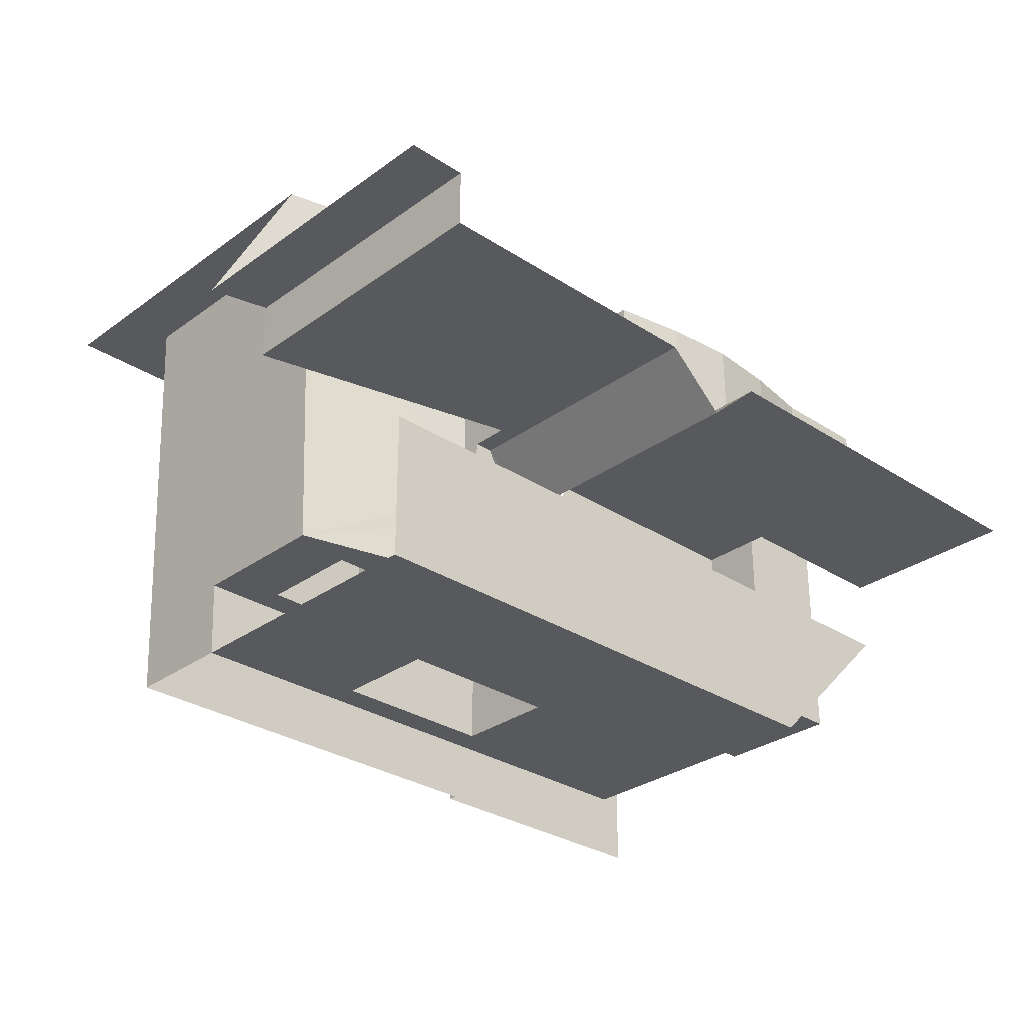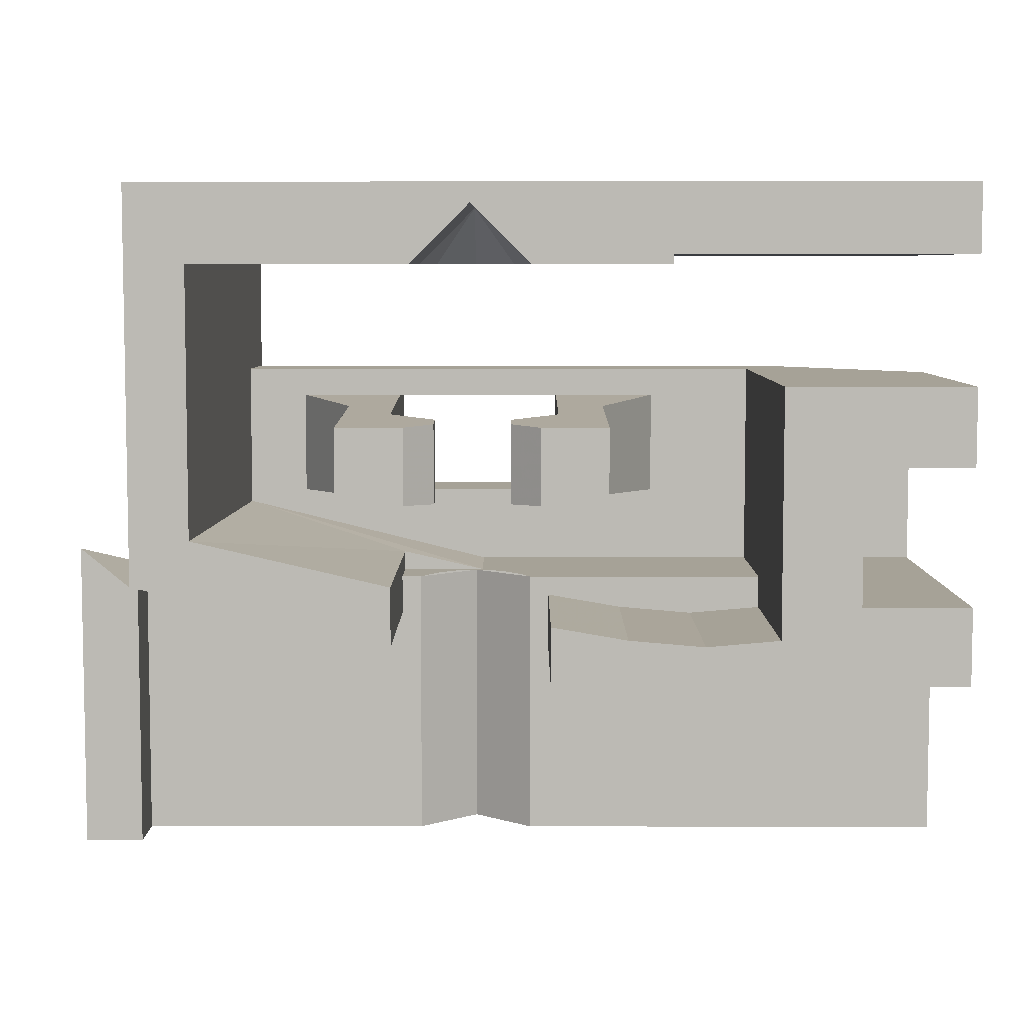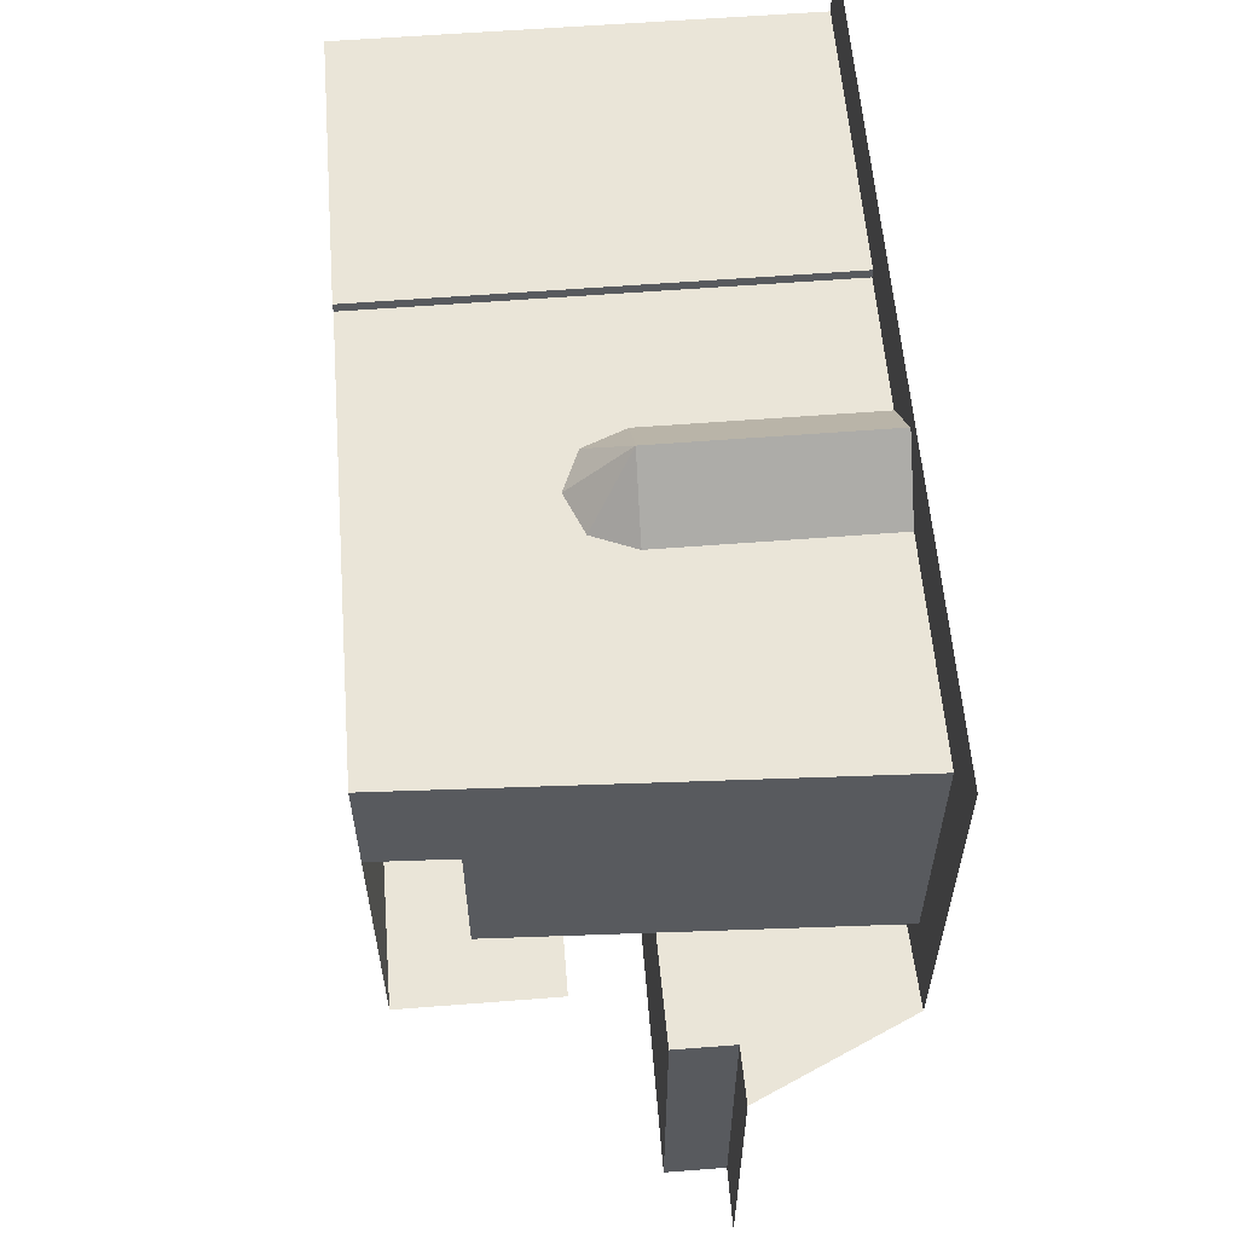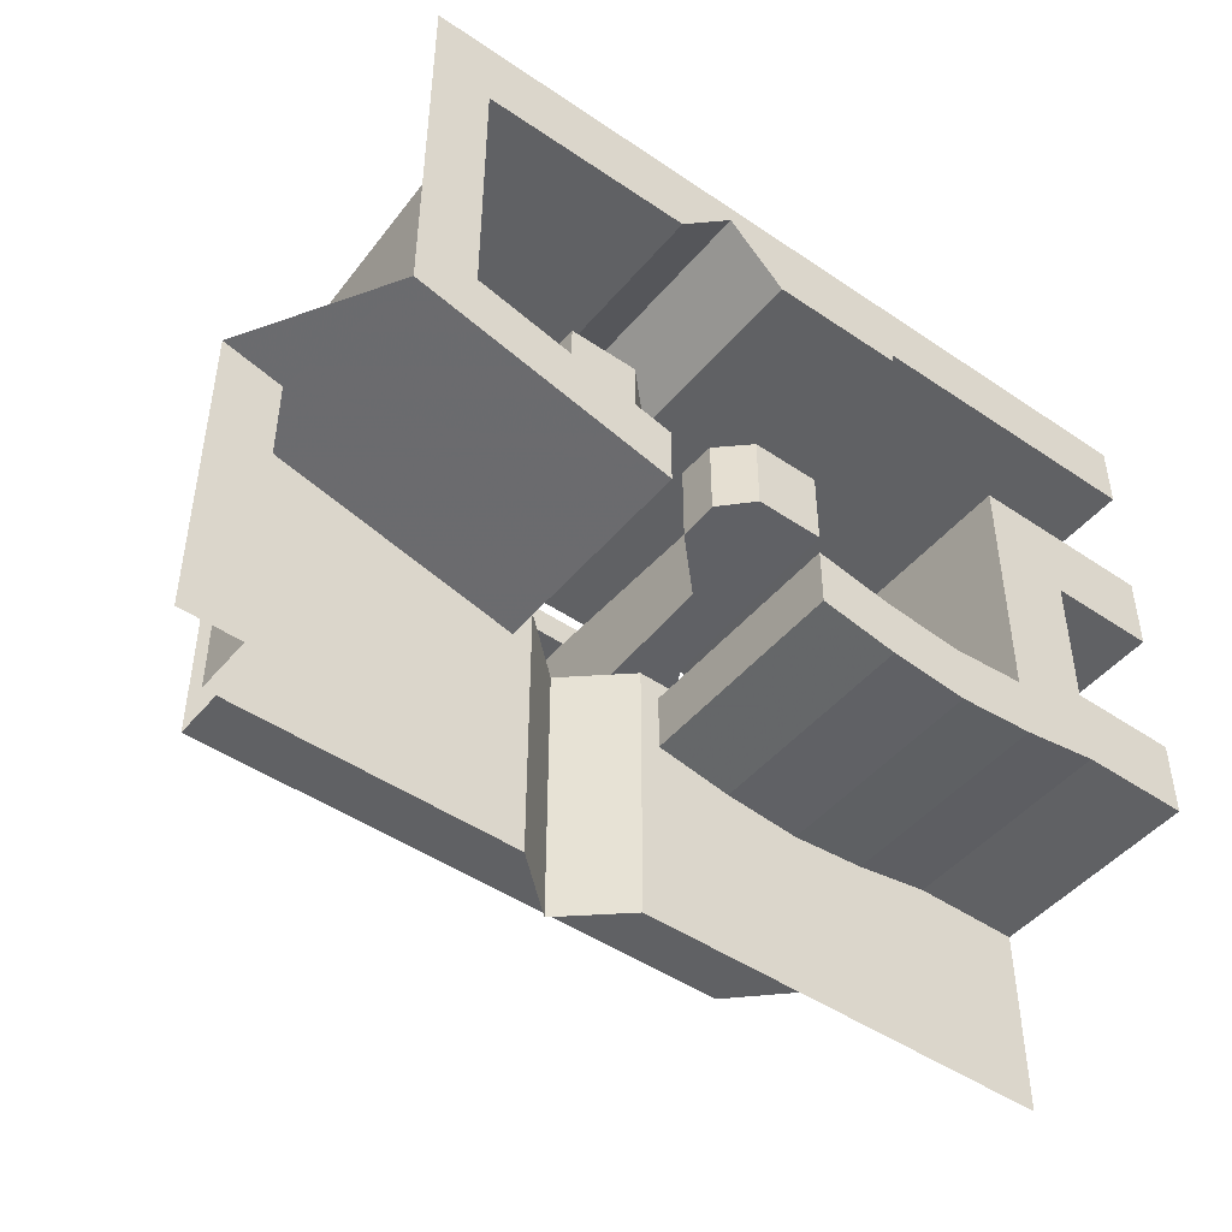
<metadata>
{"format":"obj","ext":"obj","renderer":"f3d","projection":"perspective","resolution":1024,"background":"white","views":[{"elev":-30.0,"azim":136.5,"up":"+Y"},{"elev":6.4,"azim":-179.7,"up":"+Z"},{"elev":58.8,"azim":85.4,"up":"+Z"},{"elev":-47.0,"azim":142.3,"up":"+Z"}]}
</metadata>
<code>
v 1.25 0.6 1.7
v 1.144 0.4939 1.55
v 1.1 0.6 1.55
v 1.25 0.6 1.7
v 1.25 0.45 1.55
v 1.144 0.4939 1.55
v 1.25 0.6 1.7
v 1.356 0.4939 1.55
v 1.25 0.45 1.55
v 1.25 0.6 1.7
v 1.4 0.6 1.55
v 1.356 0.4939 1.55
v 1.1 0.45 1.55
v 1.144 0.4939 1.55
v 1.1 0.6 1.55
v 1.1 0.45 1.55
v 1.25 0.45 1.55
v 1.144 0.4939 1.55
v 1.4 0.45 1.55
v 1.356 0.4939 1.55
v 1.25 0.45 1.55
v 1.4 0.45 1.55
v 1.4 0.6 1.55
v 1.356 0.4939 1.55
v 1.25 0.4654 0.7
v 1.1 0.6 0.7
v 1.1 0.6 0
v 1.25 0.4654 0
v 1.4 0.6 0.7
v 1.25 0.4654 0.7
v 1.25 0.4654 0
v 1.4 0.6 0
v 1.278 0.4695 0.7
v 1.25 0.4655 0.7
v 1.462 0.4655 0.7
v 1.305 0.4812 0.7
v 1.278 0.4695 0.7
v 1.462 0.4655 0.7
v 1.331 0.5005 0.7
v 1.305 0.4812 0.7
v 1.462 0.4655 0.7
v 1.356 0.5271 0.7
v 1.331 0.5005 0.7
v 1.462 0.4655 0.7
v 1.379 0.5604 0.7
v 1.356 0.5271 0.7
v 1.462 0.4655 0.7
v 1.4 0.6001 0.7
v 1.379 0.5604 0.7
v 1.462 0.4655 0.7
v 1.222 0.4695 0.7
v 1.25 0.4655 0.7
v 1.038 0.4655 0.7
v 1.195 0.4812 0.7
v 1.222 0.4695 0.7
v 1.038 0.4655 0.7
v 1.169 0.5005 0.7
v 1.195 0.4812 0.7
v 1.038 0.4655 0.7
v 1.144 0.5271 0.7
v 1.169 0.5005 0.7
v 1.038 0.4655 0.7
v 1.121 0.5604 0.7
v 1.144 0.5271 0.7
v 1.038 0.4655 0.7
v 1.1 0.6001 0.7
v 1.121 0.5604 0.7
v 1.038 0.4655 0.7
v 0 1.15 1.25
v 0 0.4 1.25
v 0.4 0 1.25
v 1.233 0.45 0.7
v 1.45 0.45 0.75
v 1.45 0.45 0.7
v 1.25 1.15 1.7
v 0 1.15 1.75
v 2.1 1.15 1.75
v 1.45 0.6 0.7
v 1.4 0.6 0.7
v 1.462 0.4655 0.7
v 1.909 0.2 0.8654
v 1.233 0.2 0.7
v 1.75 0.2 0.9
v 0 1.15 0.7
v 0.275 1.15 0.7
v 0.475 1.15 0.5
v 0 1.15 0.5
v 0.75 0 1.575
v 0 0 1.575
v 0 1.15 1.575
v 0.75 1.15 1.575
v 0.6625 1.15 0.6
v 0.6625 1.15 0.45
v 0.475 1.15 0.5
v 0.475 1.15 0.6167
v 0.75 0 1.55
v 0.75 0 1.575
v 0.75 1.15 1.575
v 0.75 1.15 1.55
v 0.75 1.15 1.55
v 1.1 1.15 1.55
v 1.1 0.45 1.55
v 0.75 0 1.55
v 0.75 1.15 1.55
v 0.75 1.15 1.575
v 1.25 1.15 1.7
v 1.1 1.15 1.55
v 0.75 1.15 1.575
v 0 1.15 1.575
v 0 1.15 1.75
v 1.25 1.15 1.7
v 0.75 0.2 0.9
v 0.475 0.2 0.7
v 0.475 0.2 1.25
v 0.75 0.2 1.175
v 0.75 0.2 0.9
v 1.75 0.2 0.9
v 1.233 0.2 0.7
v 0.475 0.2 0.7
v 0.75 0.2 1.175
v 0.475 0.2 1.25
v 1.909 0.2 1.25
v 1.75 0.2 1.175
v 0.8562 0.6 0.6167
v 0.8562 1.15 0.6167
v 0.6625 1.15 0.6
v 0.6625 0.6 0.6
v 0.8562 0.6 0.4667
v 0.6625 0.6 0.45
v 0.6625 1.15 0.45
v 0.8562 1.15 0.4667
v 0.6625 1.15 0.6
v 0.8562 1.15 0.6167
v 0.8562 1.15 0.4667
v 0.6625 1.15 0.45
v 1.05 0.6 0.5
v 0.8562 0.6 0.4667
v 0.8562 1.15 0.4667
v 1.05 1.15 0.5
v 1.05 1.15 0.65
v 0.8562 1.15 0.6167
v 0.8562 0.6 0.6167
v 1.05 0.6 0.65
v 1.05 1.15 0.5
v 1.05 1.15 0.65
v 1.05 0.6 0.65
v 1.05 0.6 0.5
v 0.8562 1.15 0.6167
v 1.05 1.15 0.65
v 1.05 1.15 0.5
v 0.8562 1.15 0.4667
v 1.1 0.45 1.55
v 1.4 0.45 1.55
v 1.9 0 1.55
v 0.75 0 1.55
v 1.233 0.45 0.7
v 1.038 0.4655 0.7
v 0.475 0.2 0.7
v 1.233 0.2 0.7
v 1.233 0.45 0.7
v 1.233 0.2 0.7
v 1.909 0.2 0.8654
v 1.45 0.45 0.75
v 1.25 1.15 1.7
v 1.25 0.6 1.7
v 1.1 0.6 1.55
v 1.1 1.15 1.55
v 1.4 0.6 1.55
v 1.25 0.6 1.7
v 1.25 1.15 1.7
v 1.4 1.15 1.55
v 1.45 0.45 0.7
v 1.462 0.4655 0.7
v 1.038 0.4655 0.7
v 1.233 0.45 0.7
v 1.45 0.6 0.6
v 2.15 0.6 0.7615
v 2.15 0.6 0
v 1.4 0.6 0
v 1.4 0.6 0
v 1.4 0.6 0.7
v 1.45 0.6 0.7
v 1.45 0.6 0.6
v 1.45 0.6 0.6
v 1.45 0.6 0.75
v 1.45 1.15 0.75
v 1.45 1.15 0.6
v 1.45 0.45 0.75
v 1.45 0.6 0.75
v 1.45 0.6 0.7
v 1.45 0.45 0.7
v 1.75 0.2 0.9
v 1.75 0.2 1.175
v 1.909 0.2 1.25
v 1.909 0.2 0.8654
v 1.9 0 1.25
v 1.9 0 1.55
v 1.95 1.15 1.55
v 1.909 0.2 1.25
v 1.95 1.15 0.8654
v 1.45 1.15 0.75
v 1.45 0.45 0.75
v 1.909 0.2 0.8654
v 1.95 1.15 0.8654
v 2.1 1.15 0.75
v 1.45 1.15 0.6
v 1.45 1.15 0.75
v 1.95 1.15 0.8654
v 1.909 0.2 0.8654
v 1.909 0.2 1.25
v 1.95 1.15 1.55
v 1.95 1.15 0.8654
v 1.95 1.15 1.55
v 2.1 1.15 1.75
v 2.1 1.15 0.75
v 1.95 1.15 1.55
v 1.9 0 1.55
v 1.4 0.45 1.55
v 1.4 1.15 1.55
v 1.95 1.15 1.55
v 1.4 1.15 1.55
v 1.25 1.15 1.7
v 2.1 1.15 1.75
v 1.909 0.2 1.25
v 0.475 0.2 1.25
v 0.4 0 1.25
v 1.9 0 1.25
v 2.1 1.15 0.75
v 2.3 0.75 0.7962
v 2.15 0.75 0.7615
v 1.45 1.15 0.6
v 2.15 0.6 0.7615
v 1.45 0.6 0.6
v 1.45 1.15 0.6
v 2.15 0.75 0.7615
v 2.15 0.75 0.7615
v 2.15 0.75 0
v 2.15 0.6 0
v 2.15 0.6 0.7615
v 2.15 0.75 0.7615
v 2.3 0.75 0.7962
v 2.3 0.75 0
v 2.15 0.75 0
v 0.275 0.6 0.5
v 0 0.6 0.5
v 0 1.15 0.5
v 0.275 1.15 0.5
v 0.275 0.6 0.5
v 0.275 1.15 0.5
v 0.4688 1.15 0.4667
v 0.4688 0.6 0.4667
v 0.275 1.15 0.5
v 0.475 1.15 0.5
v 0.6625 1.15 0.45
v 0.4688 1.15 0.4667
v 0.275 1.15 1.05
v 0 1.15 1.05
v 0 1.15 1.25
v 0.475 1.15 1.25
v 0.275 1.15 1.05
v 0.475 1.15 1.25
v 0.475 1.15 0.5
v 0.275 1.15 0.7
v 0.275 1.15 0.7
v 0 1.15 0.7
v 0 0.2 0.7
v 0.275 0.2 0.7
v 0.275 1.15 1.05
v 0.275 1.15 0.7
v 0.275 0.2 0.7
v 0.275 0.2 1.05
v 0.275 1.15 1.05
v 0.275 0.2 1.05
v 0 0.2 1.05
v 0 1.15 1.05
v 0.275 0.2 1.05
v 0.275 0.2 0.7
v 0 0.2 0.7
v 0 0.2 1.05
v 0.4688 0.6 0.4667
v 0.4688 1.15 0.4667
v 0.6625 1.15 0.45
v 0.6625 0.6 0.45
v 0.475 0.6 0
v 0 0.6 0
v 0 0.6 0.5
v 0.475 0.6 0.5
v 1.1 0.6 0
v 0.475 0.6 0
v 0.475 0.6 0.7
v 1.1 0.6 0.7
v 0.475 0.6 0.6161
v 0.6625 0.6 0.6
v 0.6625 1.15 0.6
v 0.475 1.15 0.6161
v 0.475 1.15 0.6161
v 0.475 1.15 0.7
v 0.475 0.6 0.7
v 0.475 0.6 0.6161
v 0.475 0.6 0.7
v 0.475 0.2 0.7
v 1.038 0.4655 0.7
v 1.1 0.6 0.7
v 0.475 0.2 0.7
v 0.475 1.15 0.7
v 0.475 1.15 1.25
v 0.475 0.2 1.25
v 0.475 0.2 1.25
v 0.475 1.15 1.25
v 0 1.15 1.25
v 0.4 0 1.25
v 0.9 0.5 0.9141
v 1.025 0.5 0.9141
v 1.025 0.2 0.9
v 0.75 0.2 0.9
v 0.9 0.5 1.161
v 0.9 0.5 0.9141
v 0.75 0.2 0.9
v 0.75 0.2 1.175
v 0.9 0.5 1.161
v 0.75 0.2 1.175
v 1.025 0.2 1.175
v 1.025 0.5 1.161
v 0.9 0.7 0.9234
v 1.025 0.7 0.9234
v 1.025 0.5 0.9141
v 0.9 0.5 0.9141
v 0.9 0.7 0.9234
v 0.9 1 0.9375
v 1.075 1 0.9375
v 1.025 0.7 0.9234
v 0.9 0.7 1.152
v 1.025 0.7 1.152
v 1.075 1 1.137
v 0.9 1 1.137
v 0.9 1 1.137
v 0.9 1 0.9375
v 0.9 0.5 0.9141
v 0.9 0.5 1.161
v 1.025 0.2 0.9
v 1.025 0 0.9
v 1.475 0 0.9
v 1.475 0.2 0.9
v 1.025 0 0.9
v 1.025 0.2 0.9
v 1.025 0.2 1.175
v 1.025 0 1.175
v 1.025 0.7 1.152
v 1.025 0.2 1.175
v 1.025 0.2 0.9
v 1.025 0.7 0.9234
v 1.075 1 0.9375
v 1.15 0.925 0.934
v 1.15 0.825 0.9293
v 1.025 0.7 0.9234
v 0.9 1 1.137
v 1.075 1 1.137
v 1.075 1 0.9375
v 0.9 1 0.9375
v 1.075 1 1.137
v 1.025 0.7 1.152
v 1.15 0.825 1.146
v 1.15 0.925 1.141
v 1.075 1 1.137
v 1.15 0.925 1.141
v 1.15 0.925 0.934
v 1.075 1 0.9375
v 1.15 0.825 1.146
v 1.025 0.7 1.152
v 1.025 0.7 0.9234
v 1.15 0.825 0.9293
v 1.15 0.825 1.146
v 1.15 0.825 0.9293
v 1.15 0.925 0.934
v 1.15 0.925 1.141
v 1.35 0.825 1.146
v 1.35 0.925 1.141
v 1.35 0.925 0.934
v 1.35 0.825 0.9293
v 1.35 0.825 1.146
v 1.35 0.825 0.9293
v 1.475 0.7 0.9234
v 1.475 0.7 1.152
v 1.425 1 0.9375
v 1.475 0.7 0.9234
v 1.35 0.825 0.9293
v 1.35 0.925 0.934
v 1.425 1 1.137
v 1.425 1 0.9375
v 1.35 0.925 0.934
v 1.35 0.925 1.141
v 1.425 1 1.137
v 1.35 0.925 1.141
v 1.35 0.825 1.146
v 1.475 0.7 1.152
v 1.425 1 0.9375
v 1.425 1 1.137
v 1.6 1 1.137
v 1.6 1 0.9375
v 1.475 0 1.175
v 1.025 0 1.175
v 1.025 0.2 1.175
v 1.475 0.2 1.175
v 1.475 0.2 1.175
v 1.475 0.2 0.9
v 1.475 0 0.9
v 1.475 0 1.175
v 1.475 0.7 1.152
v 1.475 0.7 0.9234
v 1.475 0.2 0.9
v 1.475 0.2 1.175
v 1.6 0.5 0.9141
v 1.75 0.2 0.9
v 1.475 0.2 0.9
v 1.475 0.5 0.9141
v 1.6 0.5 1.161
v 1.475 0.5 1.161
v 1.475 0.2 1.175
v 1.75 0.2 1.175
v 0.9 0.5 1.161
v 1.025 0.5 1.161
v 1.025 0.7 1.152
v 0.9 0.7 1.152
v 1.475 0.5 1.161
v 1.6 0.5 1.161
v 1.6 0.7 1.152
v 1.475 0.7 1.152
v 1.6 0.5 1.161
v 1.75 0.2 1.175
v 1.75 0.2 0.9
v 1.6 0.5 0.9141
v 1.6 0.7 0.9234
v 1.475 0.7 0.9234
v 1.425 1 0.9375
v 1.6 1 0.9375
v 1.475 0.7 0.9234
v 1.6 0.7 0.9234
v 1.6 0.5 0.9141
v 1.475 0.5 0.9141
v 1.6 0.7 1.152
v 1.6 1 1.137
v 1.425 1 1.137
v 1.475 0.7 1.152
v 1.6 1 1.137
v 1.6 0.5 1.161
v 1.6 0.5 0.9141
v 1.6 1 0.9375
v 1.025 0 0.9
v 0.4 0 0.5
v 1.9 0 0.5
v 1.475 0 0.9
v 1.025 0 1.175
v 1.475 0 1.175
v 1.9 0 1.25
v 0.4 0 1.25
v 1.025 0 1.175
v 0.4 0 1.25
v 0.4 0 0.5
v 1.025 0 0.9
v 1.475 0 1.175
v 1.475 0 0.9
v 1.9 0 0.5
v 1.9 0 1.25
v 1.9 0 0.5
v 0.4 0 0.5
v 0 0.4 0.5
v 1.9 0.4 0.5
g mesh6938134
f 1 2 3
f 4 5 6
g mesh6938136
f 7 8 9
f 10 11 12
g mesh6938138
f 13 15 14
f 16 18 17
f 19 21 20
f 22 24 23
g mesh6938141
f 25 27 26
f 27 25 28
f 29 31 30
f 31 29 32
g mesh6938143
f 33 34 35
f 36 37 38
f 39 40 41
f 42 43 44
f 45 46 47
f 48 49 50
g mesh6938145
f 51 53 52
f 54 56 55
f 57 59 58
f 60 62 61
f 63 65 64
f 66 68 67
f 69 70 71
f 72 73 74
f 75 76 77
f 78 79 80
f 81 82 83
f 84 85 86
f 86 87 84
g mesh6938147
f 88 89 90
f 90 91 88
f 92 93 94
f 94 95 92
g mesh6938149
f 96 97 98
f 98 99 96
f 100 101 102
f 102 103 100
f 104 105 106
f 106 107 104
f 108 109 110
f 110 111 108
f 112 113 114
f 114 115 112
f 116 117 118
f 118 119 116
f 120 121 122
f 122 123 120
g mesh6938151
f 124 125 126
f 126 127 124
f 128 129 130
f 130 131 128
g mesh6938153
f 132 133 134
f 134 135 132
f 136 137 138
f 138 139 136
g mesh6938155
f 140 141 142
f 142 143 140
g mesh6938157
f 144 145 146
f 146 147 144
g mesh6938159
f 148 149 150
f 150 151 148
f 152 153 154
f 154 155 152
f 156 157 158
f 158 159 156
f 160 161 162
f 162 163 160
g mesh6938161
f 164 165 166
f 166 167 164
g mesh6938163
f 168 169 170
f 170 171 168
f 172 173 174
f 174 175 172
f 176 177 178
f 178 179 176
f 180 181 182
f 182 183 180
g mesh6938165
f 184 185 186
f 186 187 184
g mesh6938167
f 188 189 190
f 190 191 188
f 192 193 194
f 194 195 192
f 196 197 198
f 198 199 196
f 200 201 202
f 202 203 200
f 204 205 206
f 206 207 204
f 208 209 210
f 210 211 208
f 212 213 214
f 214 215 212
f 216 217 218
f 218 219 216
f 220 221 222
f 222 223 220
f 224 225 226
f 226 227 224
f 228 229 230
f 230 231 228
f 232 233 234
f 234 235 232
g mesh6938169
f 236 237 238
f 238 239 236
f 240 241 242
f 242 243 240
g mesh6938171
f 244 245 246
f 246 247 244
f 248 249 250
f 250 251 248
f 252 253 254
f 254 255 252
f 256 257 258
f 258 259 256
f 260 261 262
f 262 263 260
g mesh6938173
f 264 265 266
f 266 267 264
g mesh6938175
f 268 269 270
f 270 271 268
g mesh6938177
f 272 273 274
f 274 275 272
f 276 277 278
f 278 279 276
f 280 281 282
f 282 283 280
f 284 285 286
f 286 287 284
g mesh6938179
f 288 289 290
f 290 291 288
g mesh6938181
f 292 293 294
f 294 295 292
g mesh6938183
f 296 297 298
f 298 299 296
f 300 301 302
f 302 303 300
g mesh6938185
f 304 305 306
f 306 307 304
f 308 309 310
f 310 311 308
f 312 313 314
f 314 315 312
f 316 317 318
f 318 319 316
f 320 321 322
f 322 323 320
f 324 325 326
f 326 327 324
f 328 329 330
f 330 331 328
f 332 333 334
f 334 335 332
f 336 337 338
f 338 339 336
g mesh6938187
f 340 341 342
f 342 343 340
g mesh6938189
f 344 345 346
f 346 347 344
f 348 349 350
f 350 351 348
f 352 353 354
f 354 355 352
g mesh6938191
f 356 357 358
f 358 359 356
f 360 361 362
f 362 363 360
f 364 365 366
f 366 367 364
f 368 369 370
f 370 371 368
f 372 373 374
f 374 375 372
f 376 377 378
f 378 379 376
f 380 381 382
f 382 383 380
f 384 385 386
f 386 387 384
f 388 389 390
f 390 391 388
f 392 393 394
f 394 395 392
g mesh6938193
f 396 397 398
f 398 399 396
g mesh6938195
f 400 401 402
f 402 403 400
g mesh6938197
f 404 405 406
f 406 407 404
f 408 409 410
f 410 411 408
f 412 413 414
f 414 415 412
f 416 417 418
f 418 419 416
f 420 421 422
f 422 423 420
f 424 425 426
f 426 427 424
f 428 429 430
f 430 431 428
f 432 433 434
f 434 435 432
f 436 437 438
f 438 439 436
f 440 441 442
f 442 443 440
f 444 445 446
f 446 447 444
f 448 449 450
f 450 451 448
f 452 453 454
f 454 455 452
f 456 457 458
f 458 459 456
f 460 461 462
f 462 463 460
f 464 465 466
f 466 467 464

</code>
